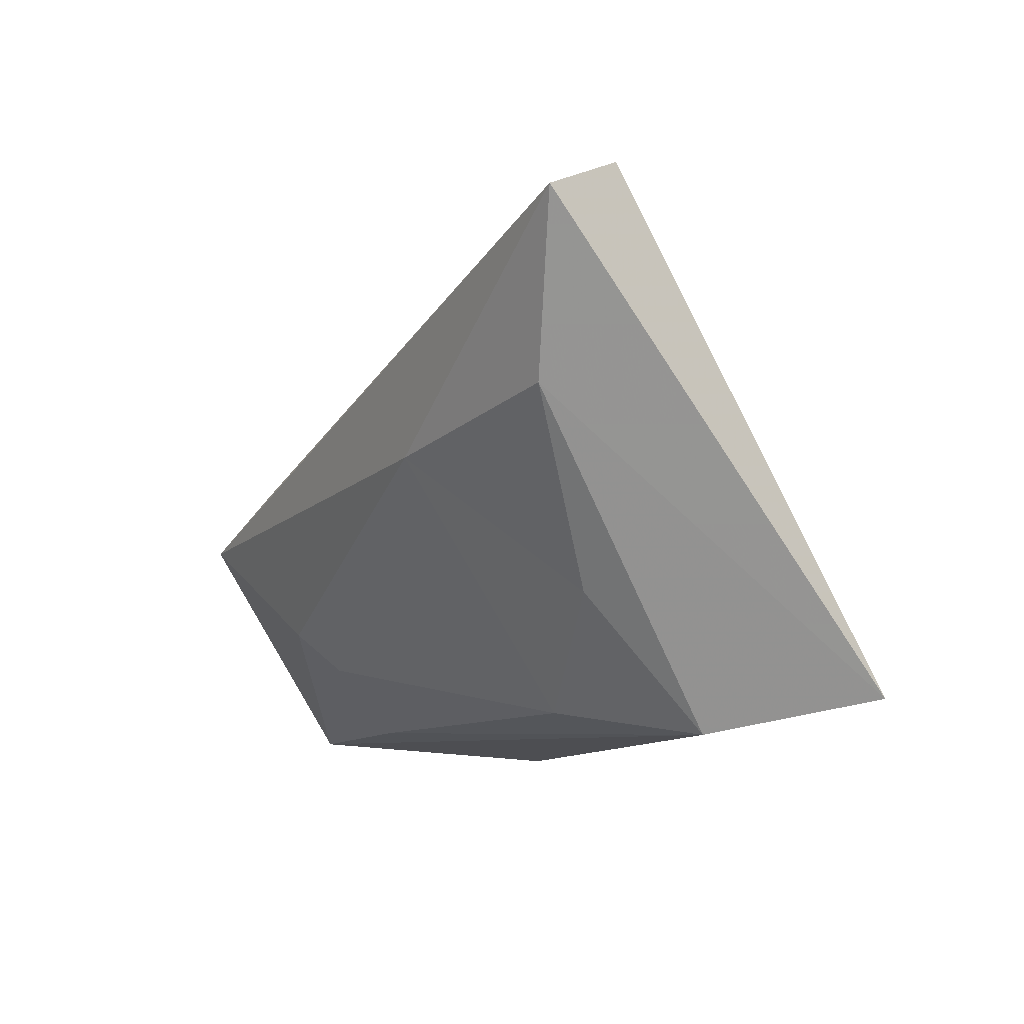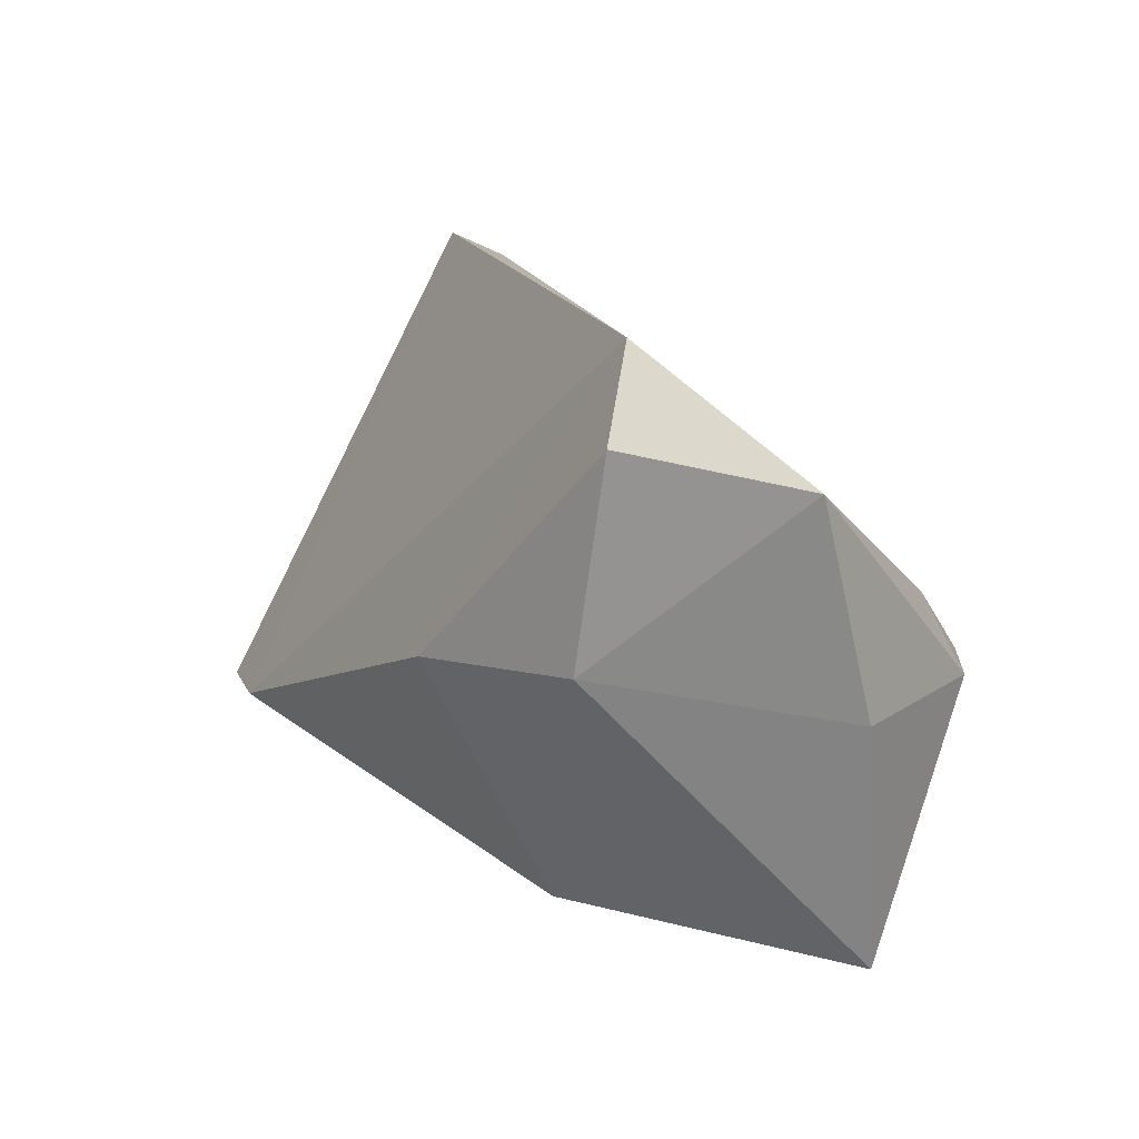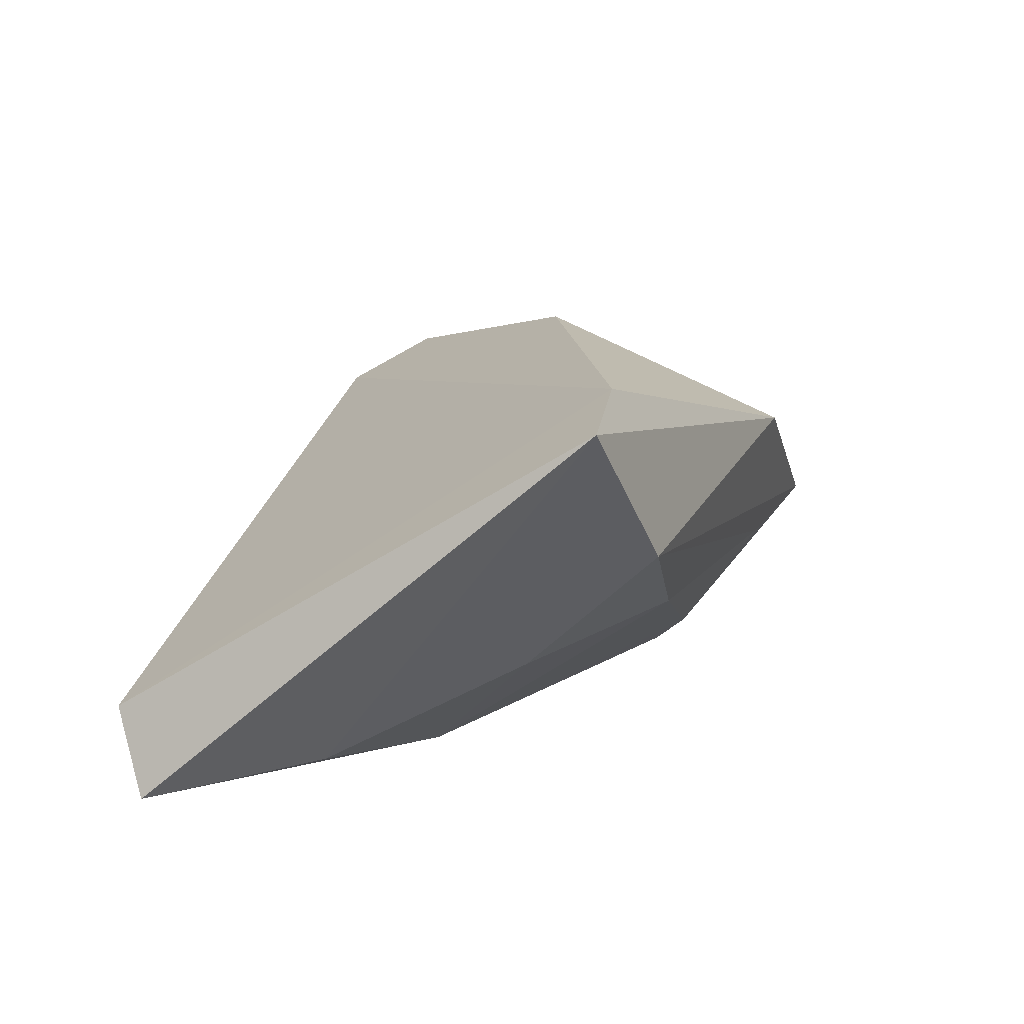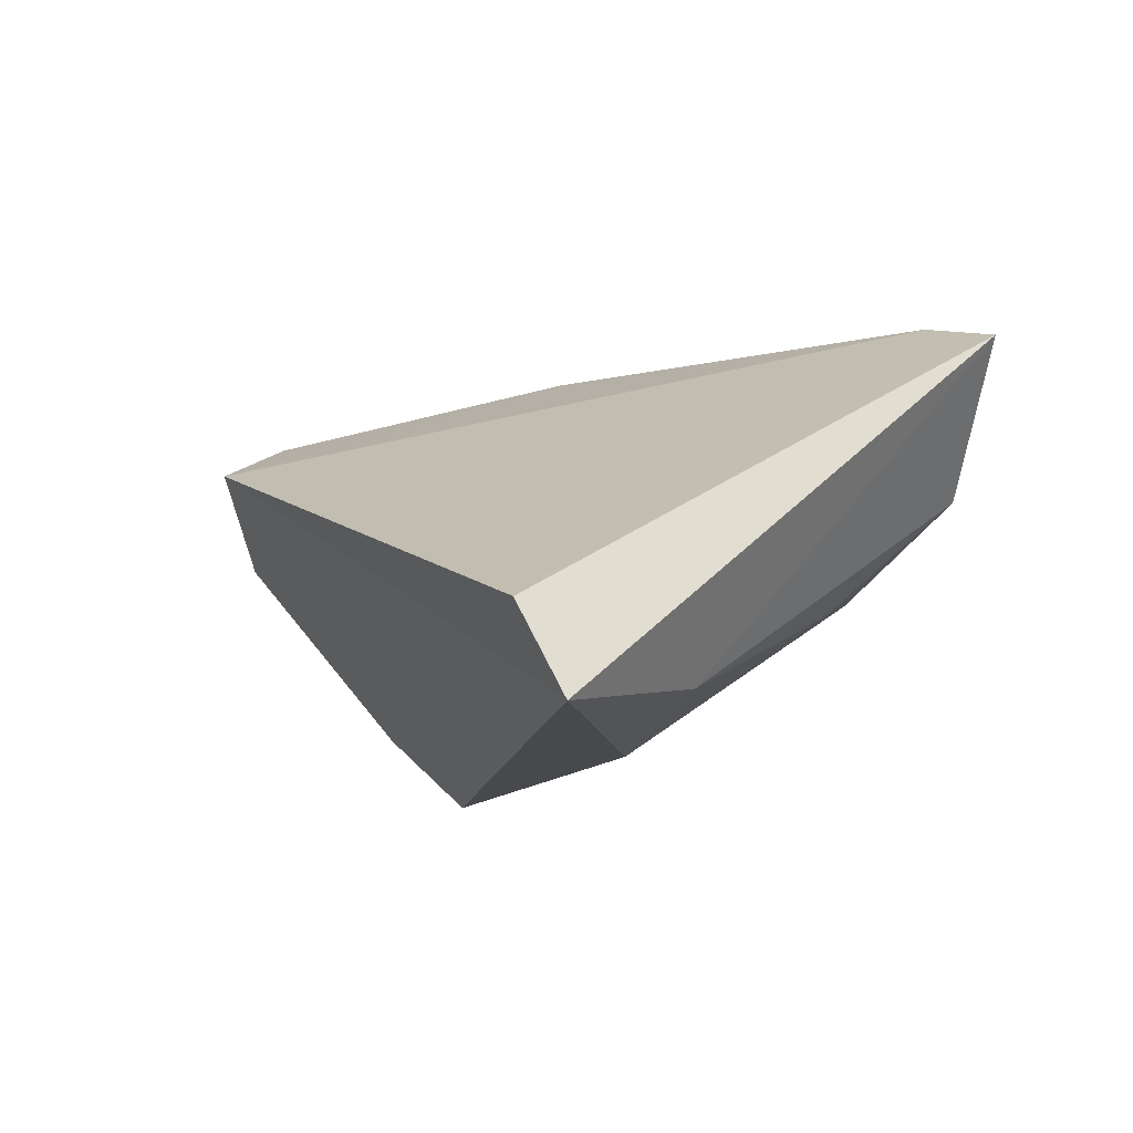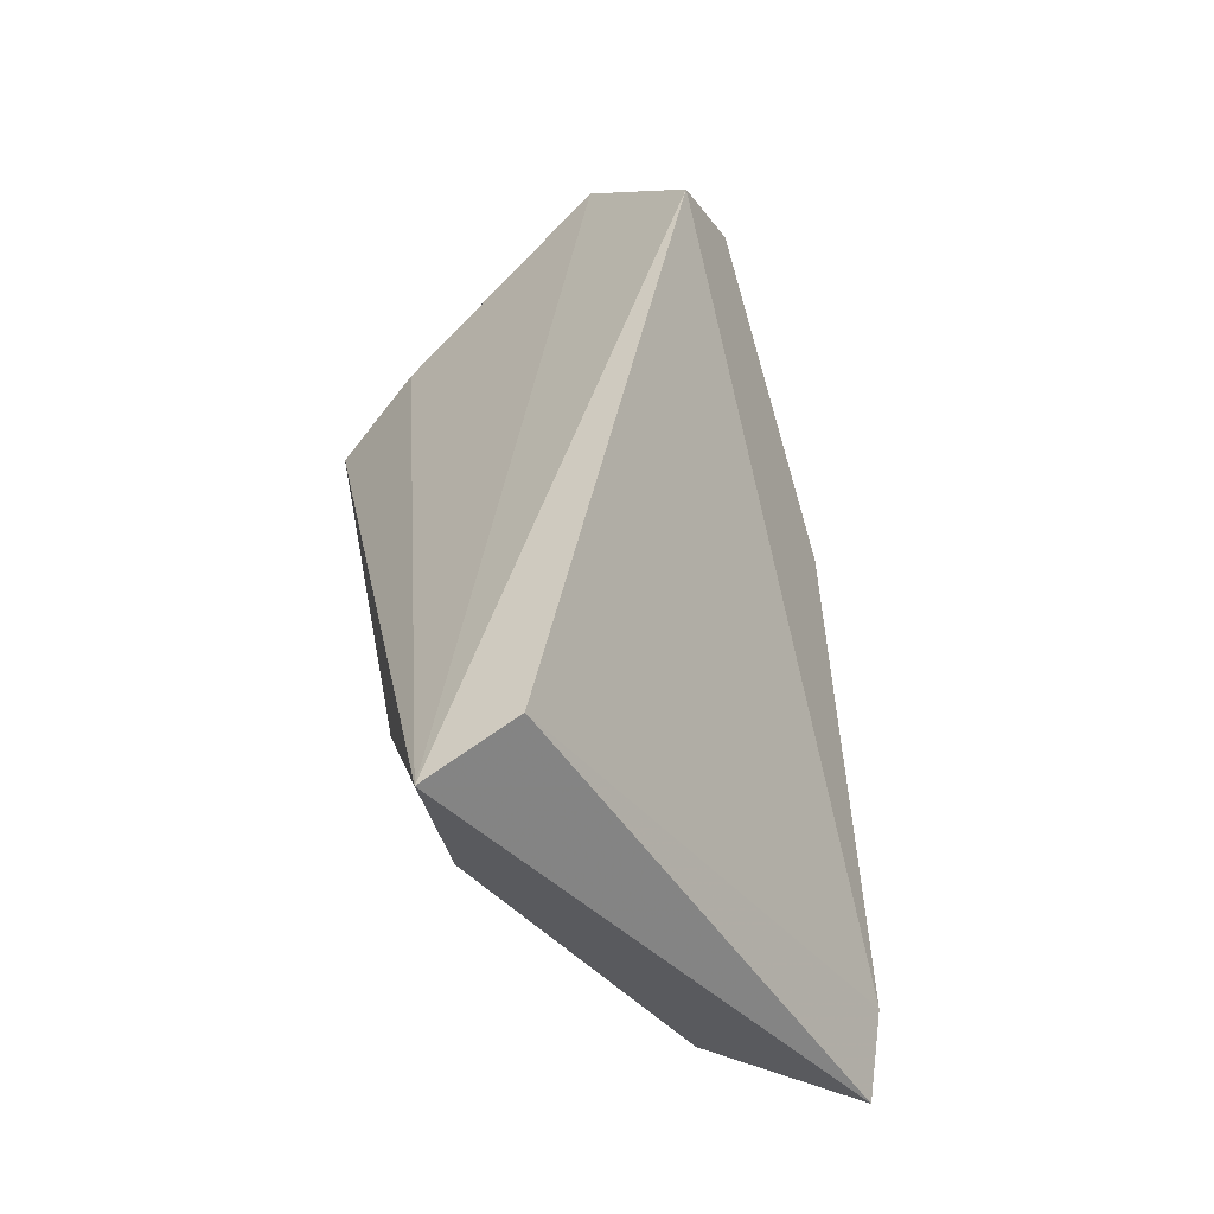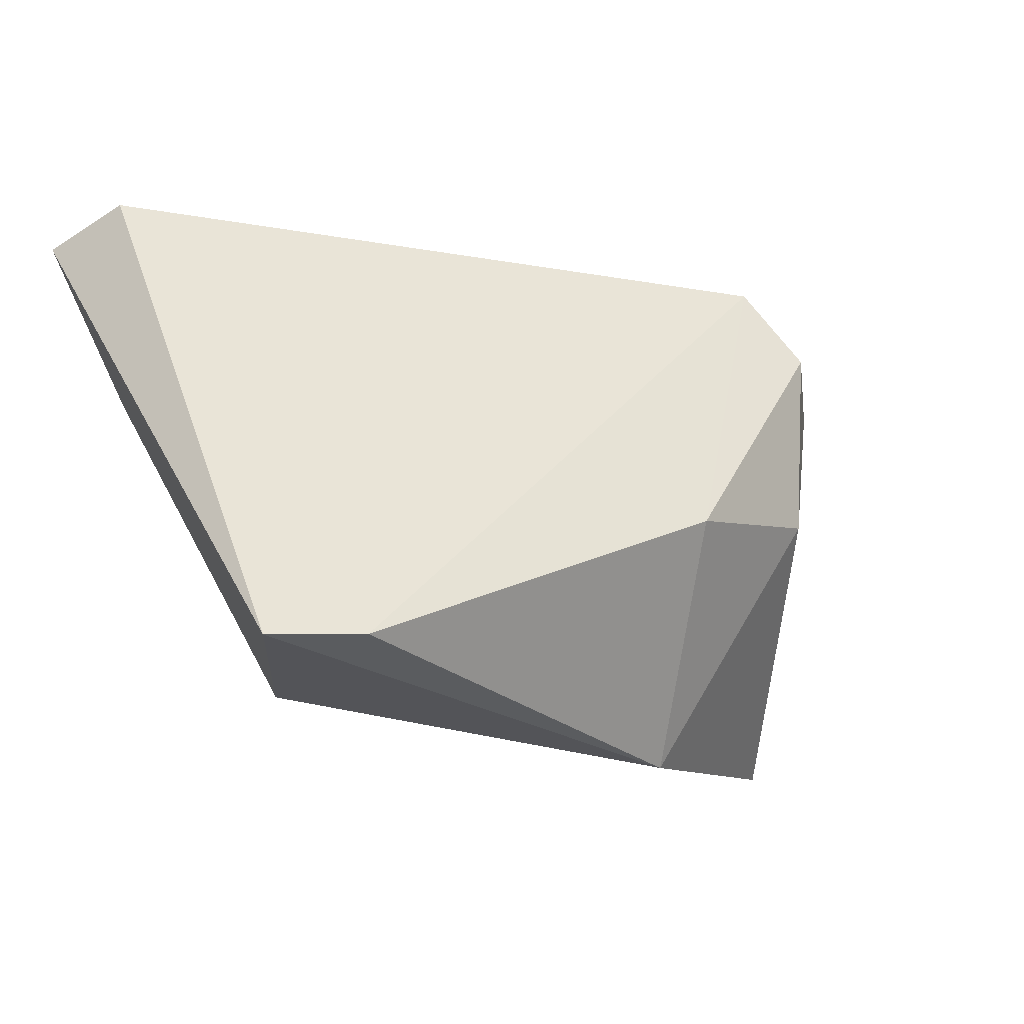
<metadata>
{"format":"obj","ext":"obj","renderer":"f3d","projection":"perspective","resolution":1024,"background":"white","views":[{"elev":-4.4,"azim":-119.0,"up":"+Y"},{"elev":15.4,"azim":55.7,"up":"+Y"},{"elev":9.5,"azim":-74.7,"up":"+Z"},{"elev":-12.1,"azim":-118.2,"up":"+Z"},{"elev":40.0,"azim":-99.8,"up":"+Y"},{"elev":-12.1,"azim":-44.1,"up":"+Y"}]}
</metadata>
<code>
v -0.05542 0.03021 -0.02482
v 0.01561 -0.01974 -0.01609
v -0.02181 0.004919 -0.02482
v -0.0523 0.03427 -0.01487
v -0.0543 -0.02283 0.01894
v -0.038 -0.01092 -0.01038
v 0.007888 -0.002843 0.02698
v 0.04096 0.005496 -0.01585
v 0.03179 0.0002179 0.0228
v 0.05083 -0.03087 -0.001715
v -0.04652 0.01095 -0.02107
v 0.04287 -0.004275 -0.02098
v 0.02021 -0.01501 -0.02006
v -0.0407 -0.02696 0.003687
v 0.05269 0.02166 0.008244
v 0.0305 0.03427 0.01548
v -0.04305 -0.02199 0.02267
v 0.01387 -0.03229 0.0133
v 0.03729 -0.00339 -0.02482
v 0.03538 0.02448 0.02131
v 0.02476 -0.02844 -0.004341
v -0.02246 -0.02475 -0.005225
v 0.05393 -0.002474 0.002379
f 15 1 16
f 19 10 13
f 4 1 5
f 4 16 1
f 8 1 15
f 8 19 1
f 10 19 12
f 12 8 15
f 19 8 12
f 3 19 13
f 1 19 3
f 13 10 2
f 2 3 13
f 5 14 18
f 18 14 10
f 17 7 16
f 17 4 5
f 16 4 17
f 5 18 17
f 17 18 7
f 9 18 10
f 7 18 9
f 23 12 15
f 10 12 23
f 15 9 23
f 23 9 10
f 1 3 11
f 5 1 11
f 11 14 5
f 10 14 21
f 21 2 10
f 3 2 22
f 22 21 14
f 2 21 22
f 15 16 20
f 20 9 15
f 16 7 20
f 7 9 20
f 6 11 3
f 3 22 6
f 14 11 6
f 6 22 14

</code>
